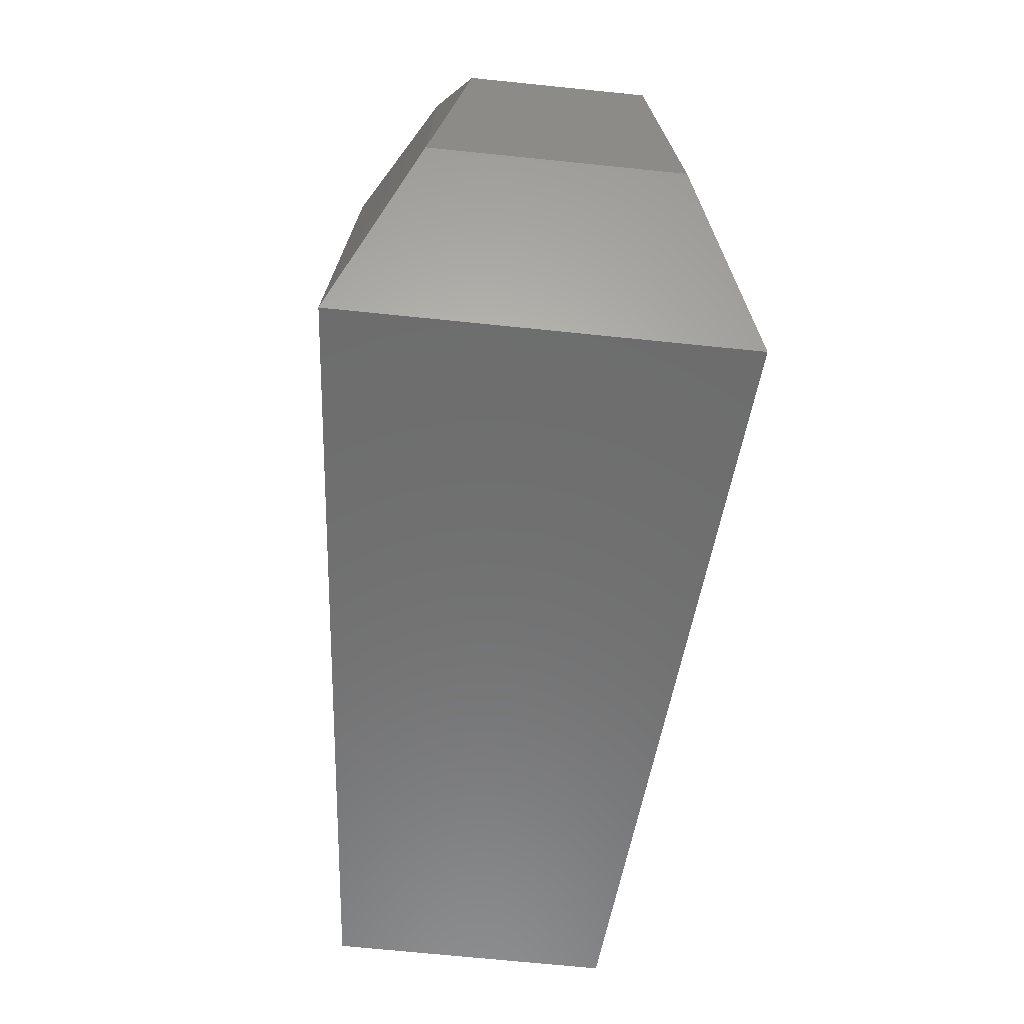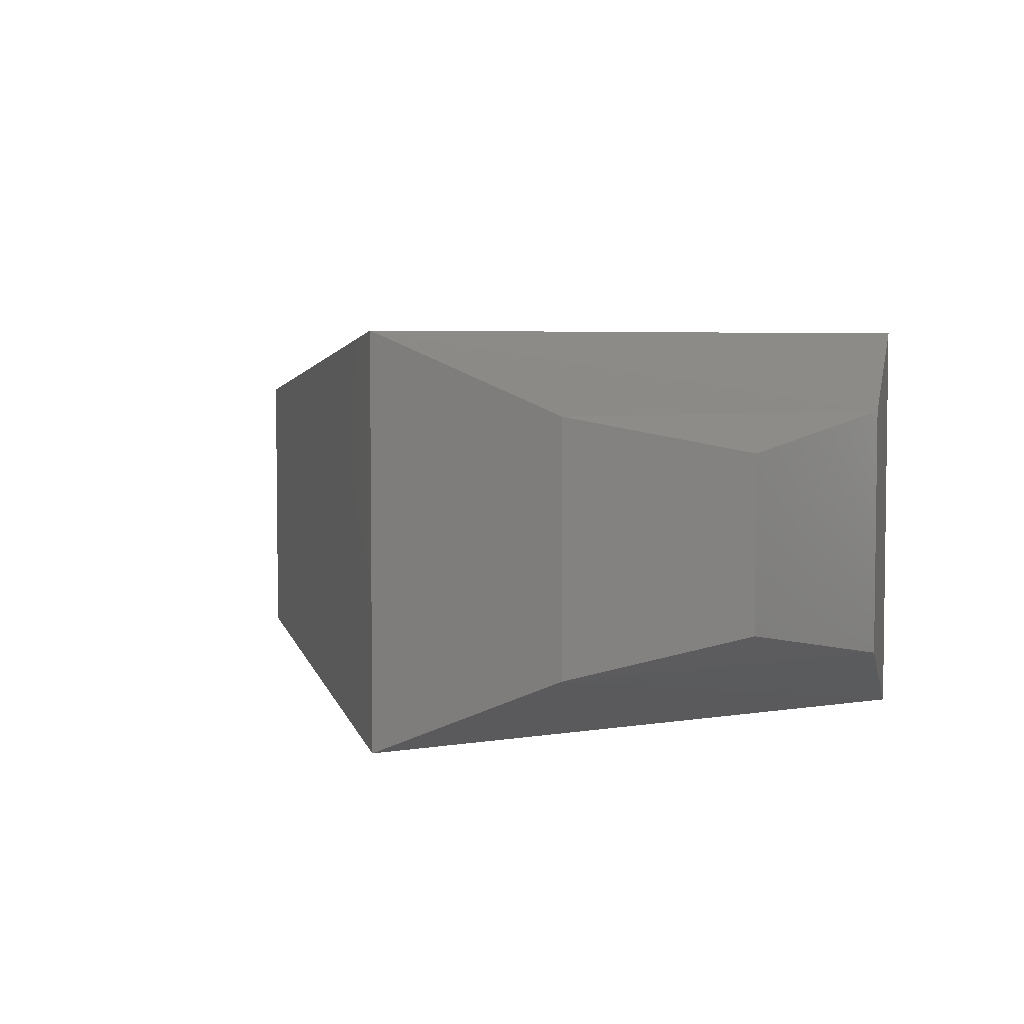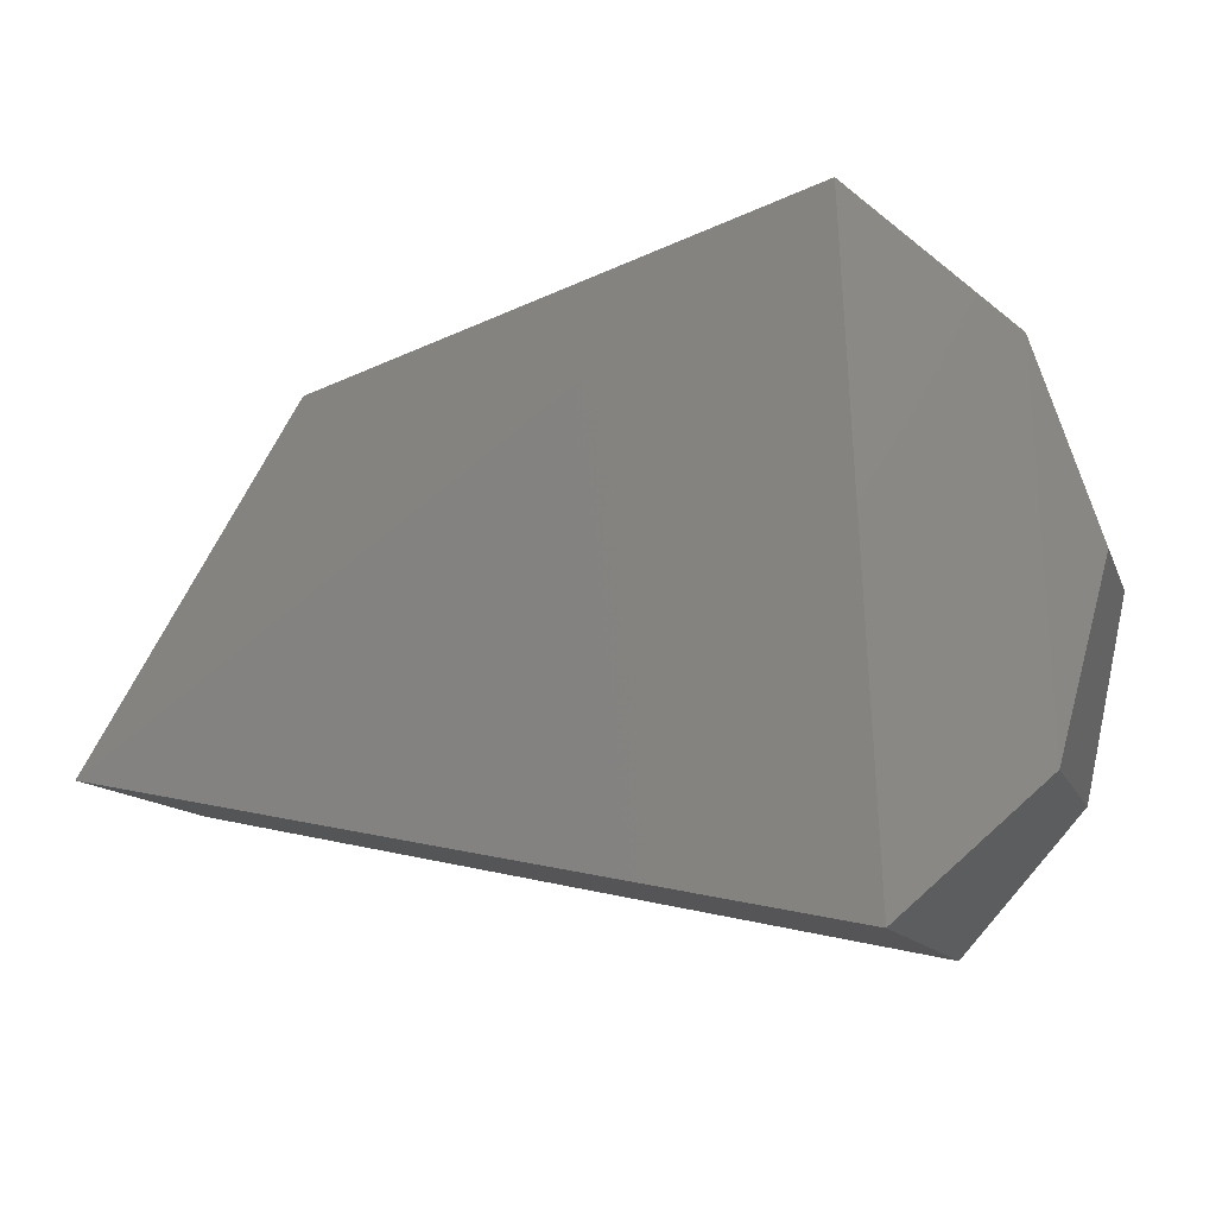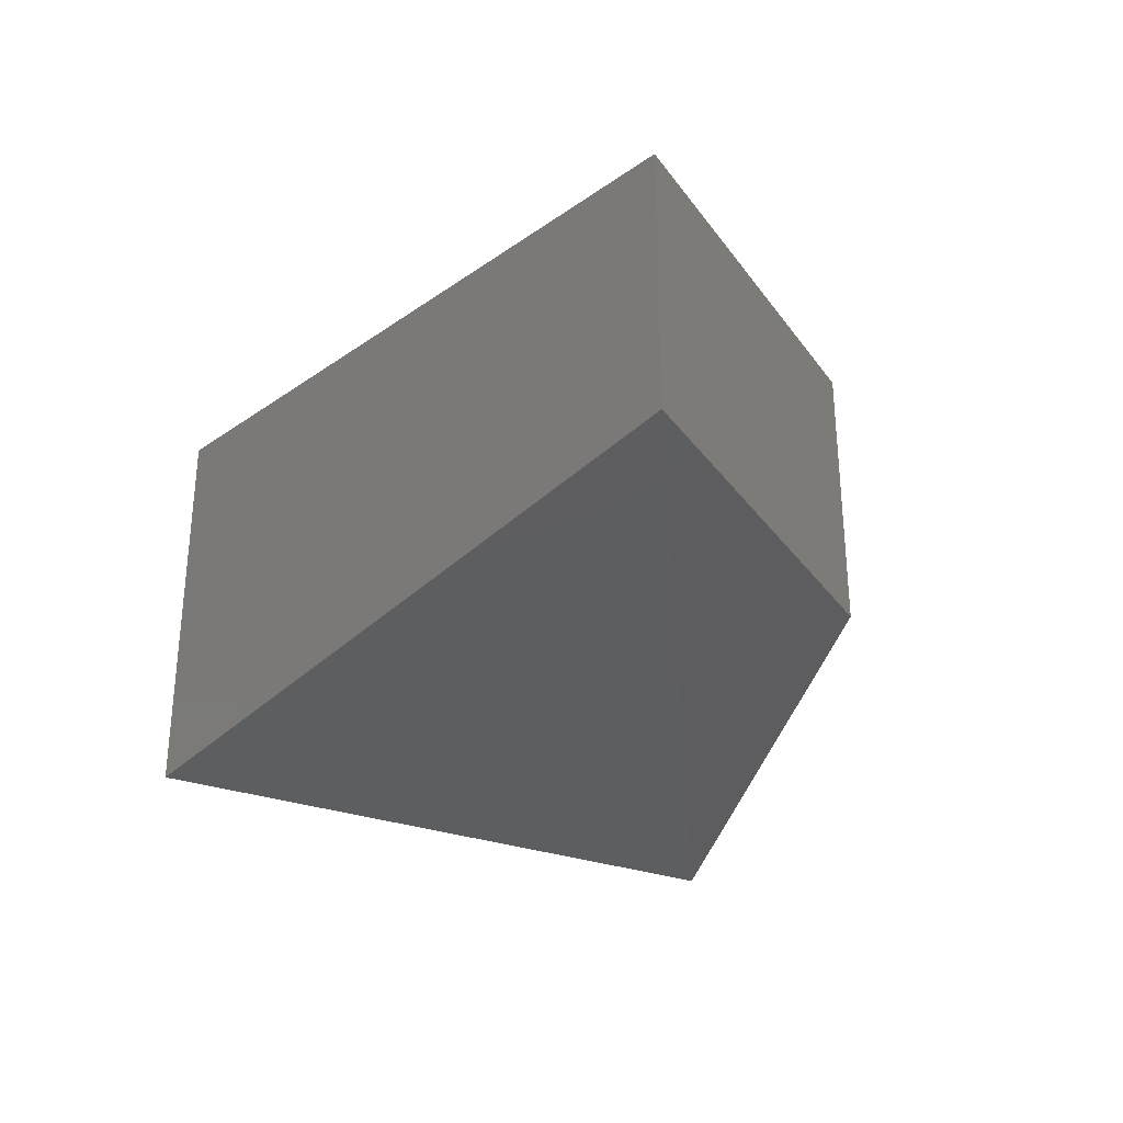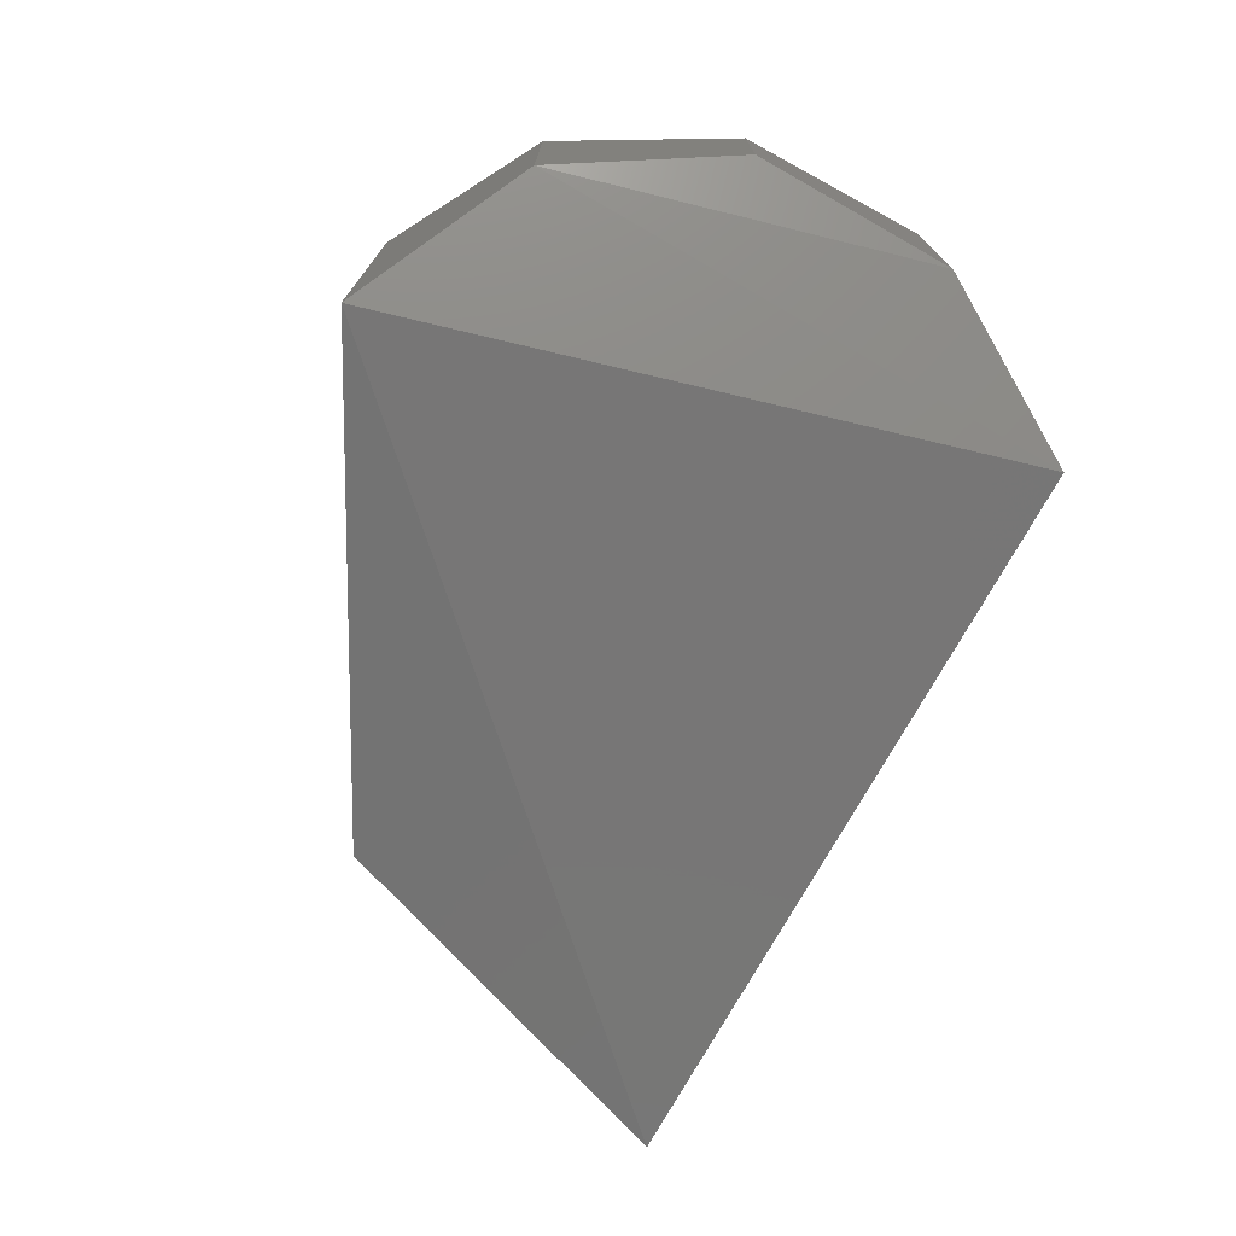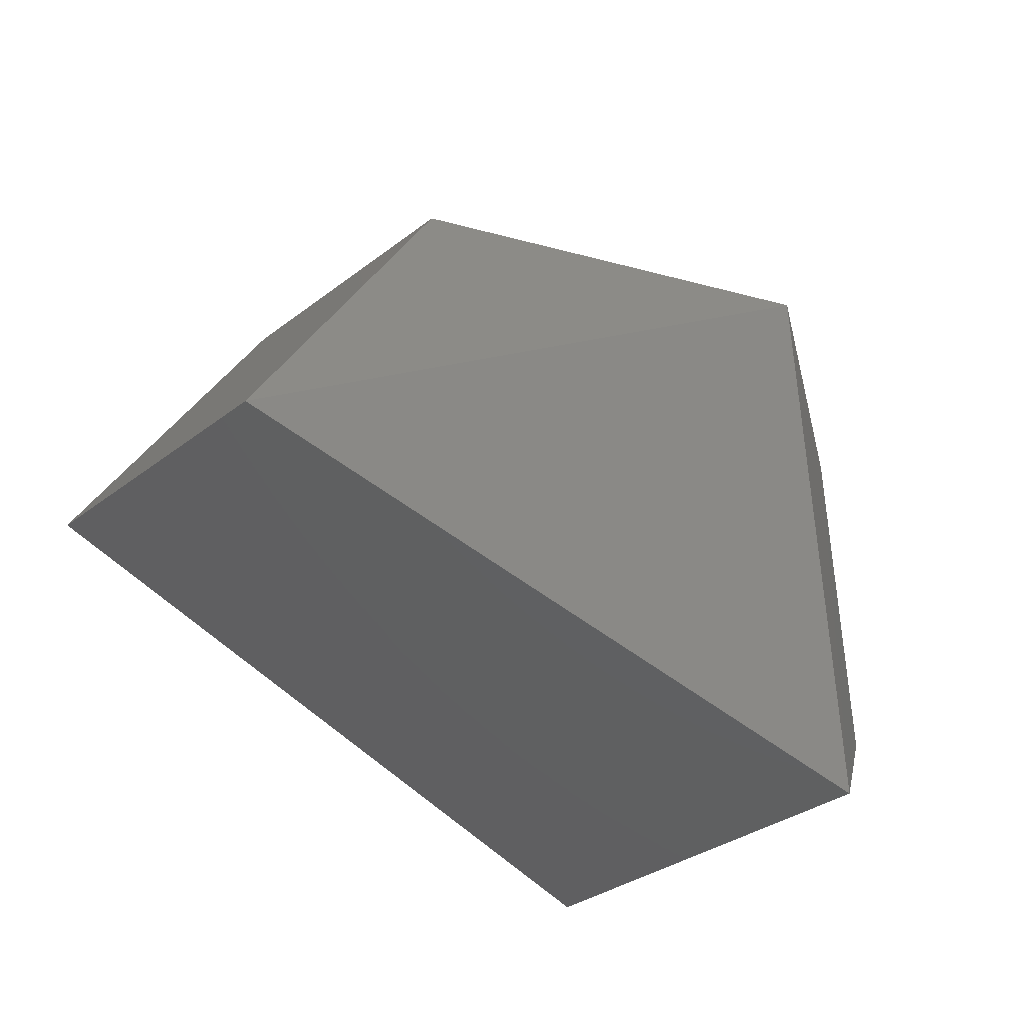
<metadata>
{"format":"stl","ext":"stl","renderer":"f3d","projection":"perspective","resolution":1024,"background":"white","views":[{"elev":-70.9,"azim":-95.8,"up":"+Y"},{"elev":4.6,"azim":-121.3,"up":"+Z"},{"elev":-11.8,"azim":-164.2,"up":"+Y"},{"elev":-30.8,"azim":60.9,"up":"+Z"},{"elev":-74.1,"azim":-106.0,"up":"+Z"},{"elev":-33.6,"azim":136.1,"up":"+Y"}]}
</metadata>
<code>
# stl→obj: 14 verts, 24 faces
v 981.7 248.6 210.1
v 981.7 248.6 209.9
v 981.8 248.5 210.1
v 981.8 248.5 209.8
v 982.3 248.6 210.1
v 982.3 248.6 209.9
v 981.8 248.8 209.9
v 981.9 248.9 209.8
v 982.2 248.8 209.9
v 981.8 248.8 210.1
v 981.9 248.9 210.1
v 982.2 248.8 210.1
v 981.7 248.7 210
v 981.7 248.7 209.9
f 1 2 3
f 2 3 4
f 3 4 5
f 4 5 6
f 2 7 4
f 7 4 8
f 4 8 6
f 8 6 9
f 10 1 11
f 1 11 3
f 11 3 12
f 3 12 5
f 7 10 8
f 10 8 11
f 8 11 9
f 11 9 12
f 13 1 14
f 1 14 2
f 14 7 13
f 7 13 10
f 9 6 12
f 6 12 5
f 13 10 1
f 14 2 7

</code>
